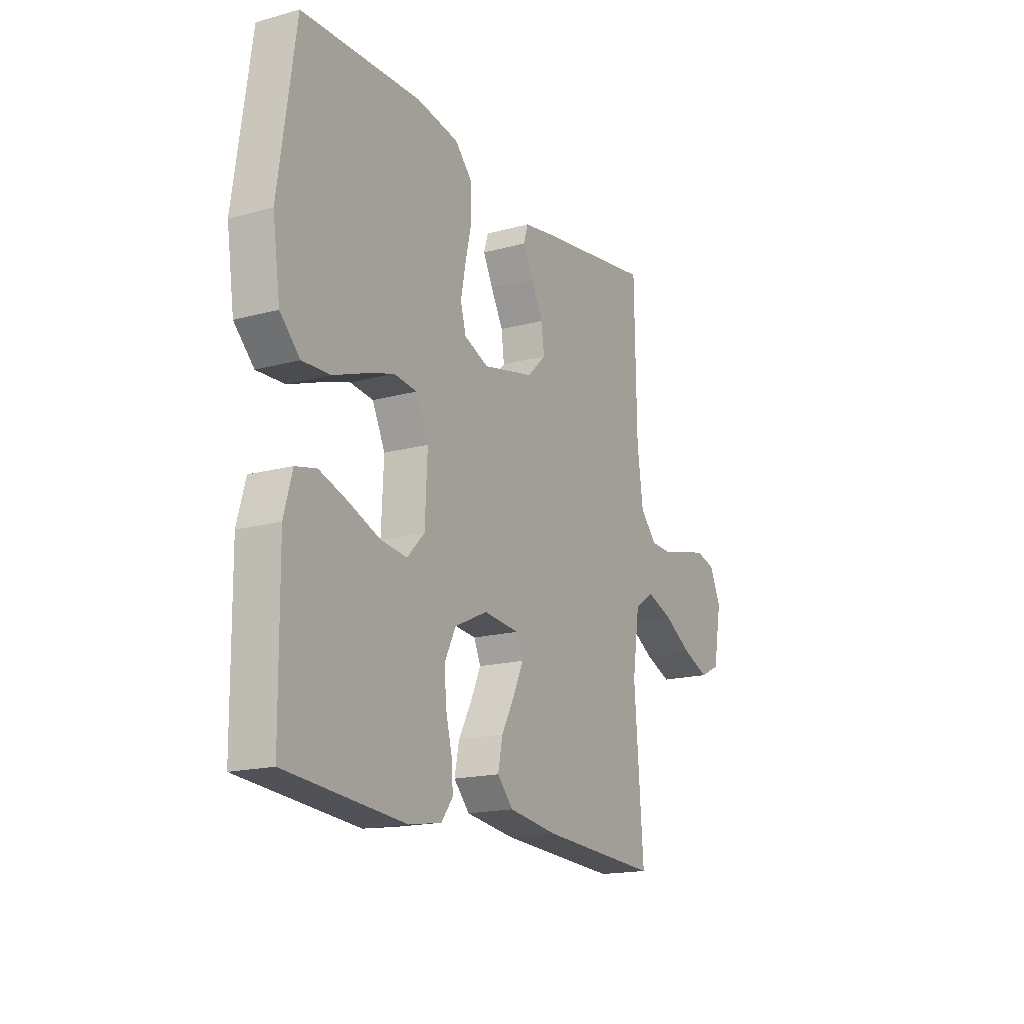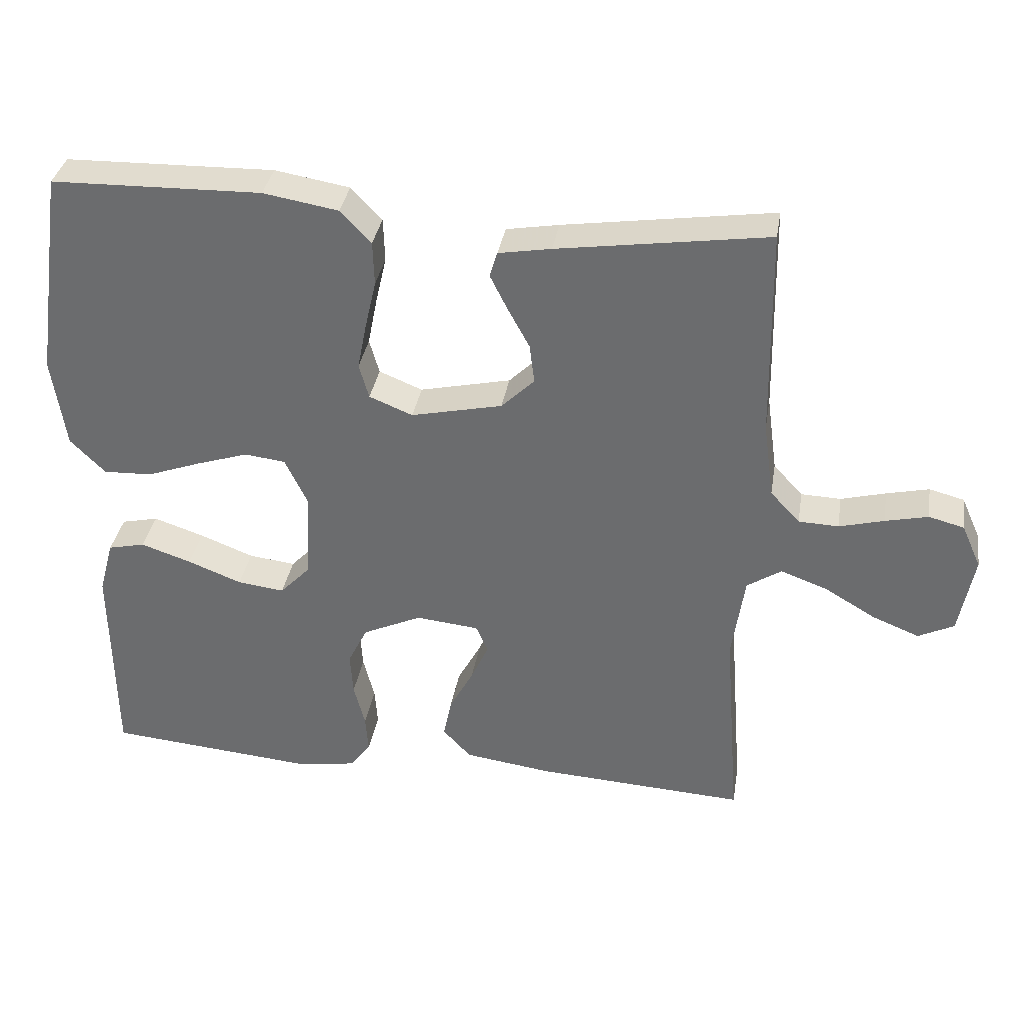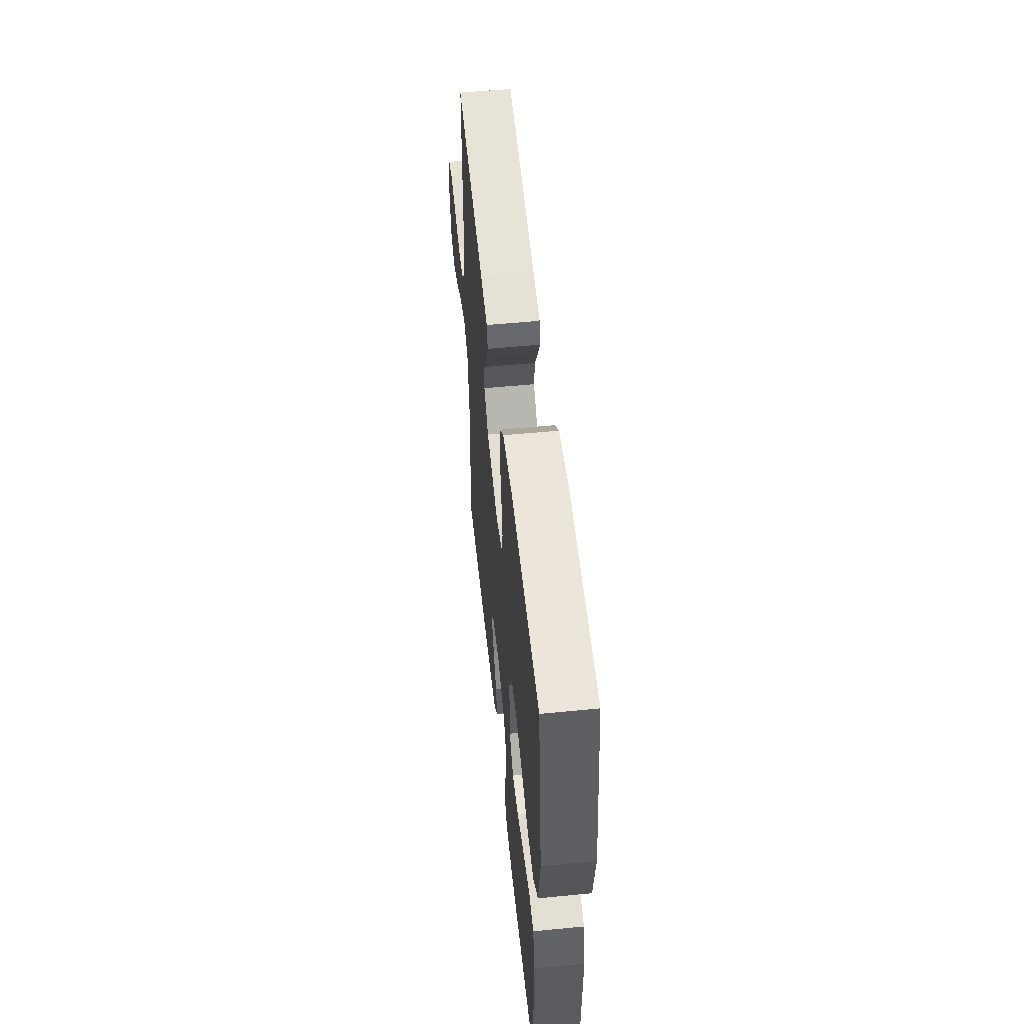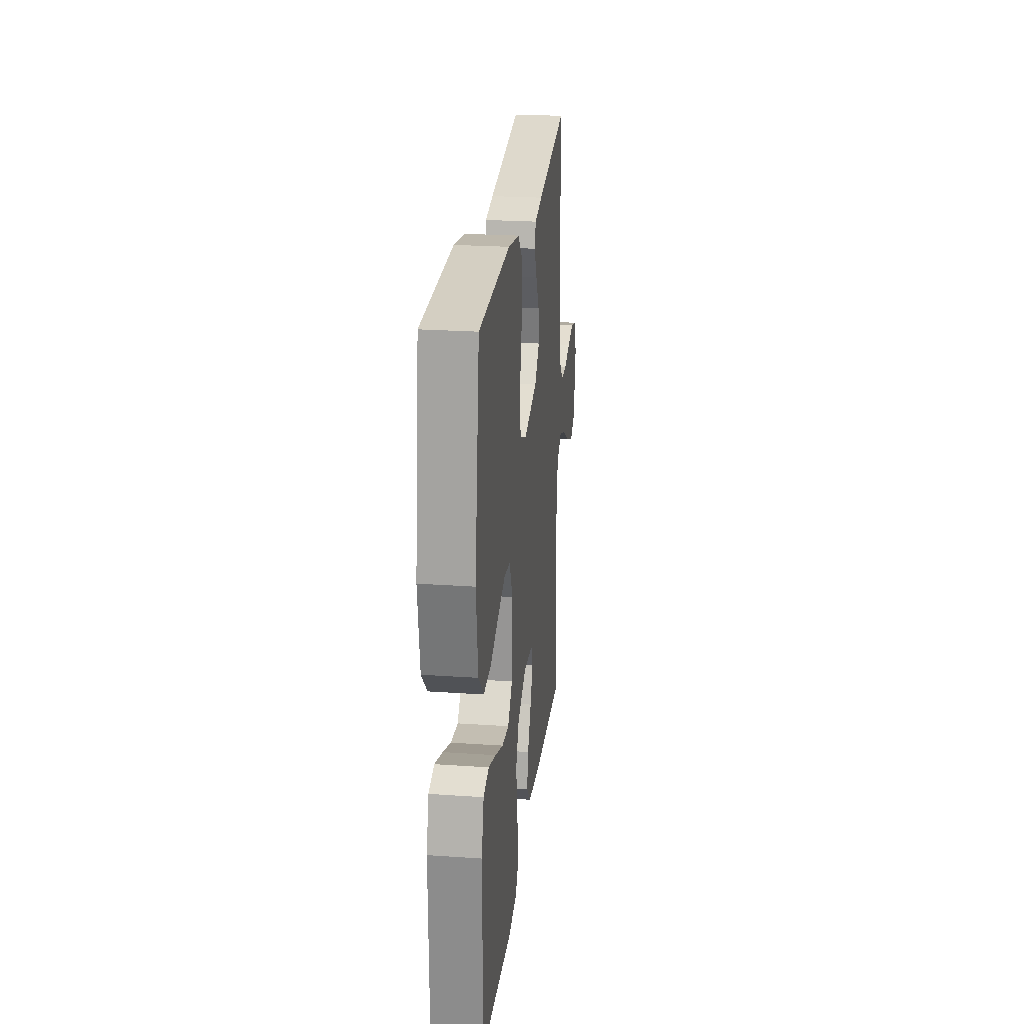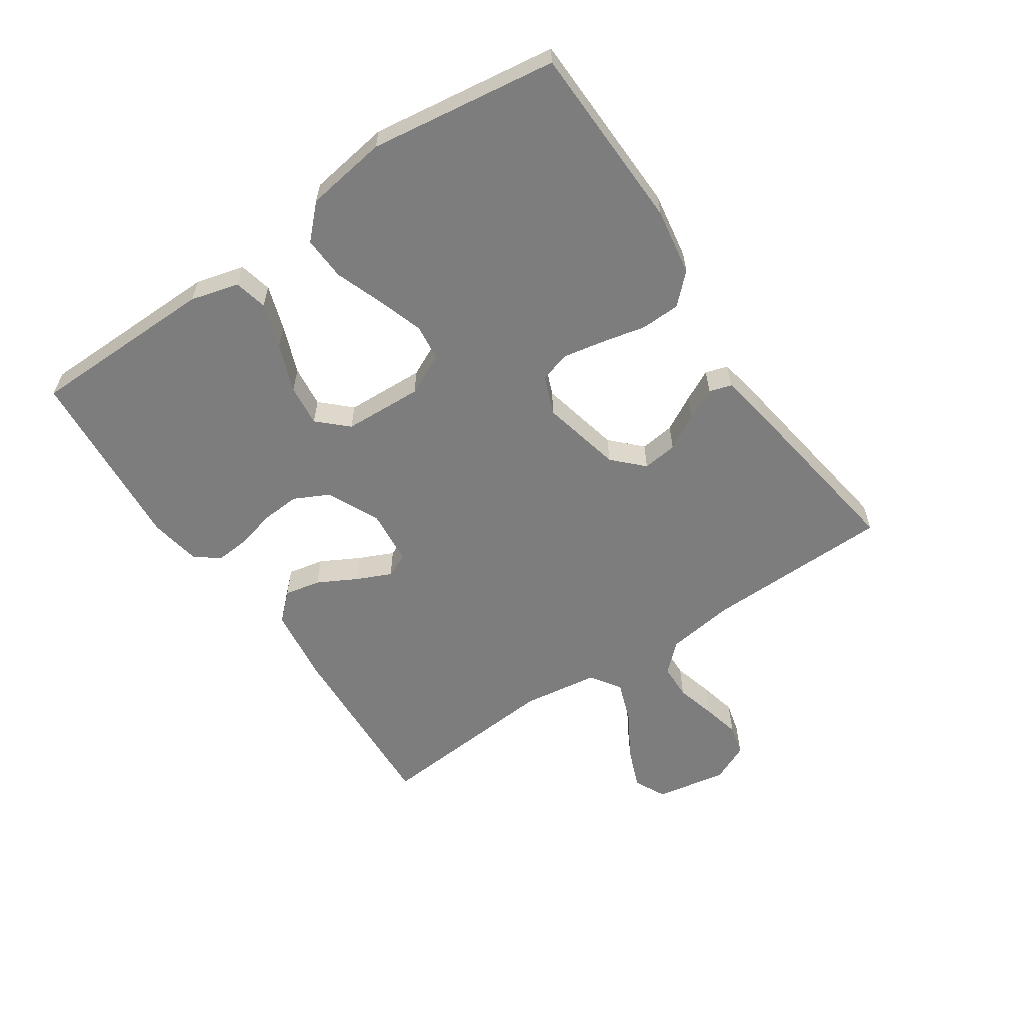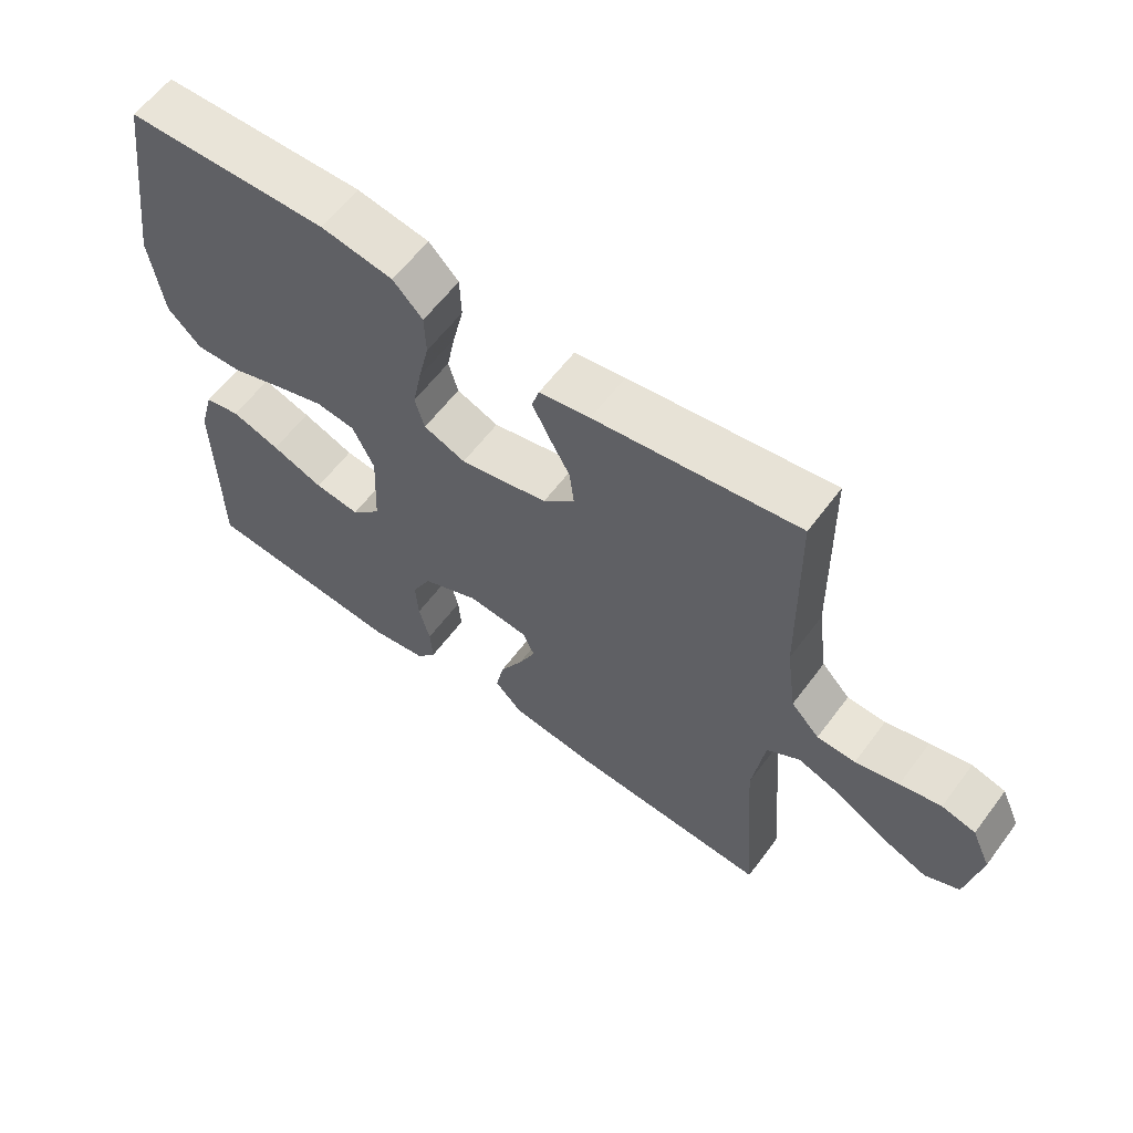
<metadata>
{"format":"obj","ext":"obj","renderer":"f3d","projection":"perspective","resolution":1024,"background":"white","views":[{"elev":-17.1,"azim":-61.2,"up":"+Z"},{"elev":35.1,"azim":9.3,"up":"+Z"},{"elev":54.8,"azim":-95.9,"up":"+Z"},{"elev":24.1,"azim":-83.5,"up":"+Z"},{"elev":-59.1,"azim":-55.7,"up":"+Y"},{"elev":60.5,"azim":36.6,"up":"+Z"}]}
</metadata>
<code>
v 0.5 0.07 -0.5
v 0.2 0.07 -0.483
v 0.076 0.07 -0.466
v 0.036 0.07 -0.423
v 0.048 0.07 -0.365
v 0.082 0.07 -0.302
v 0.107 0.07 -0.247
v 0.09 0.07 -0.208
v 0 0.07 -0.199
v -0.084 0.07 -0.238
v -0.112 0.07 -0.294
v -0.108 0.07 -0.356
v -0.092 0.07 -0.419
v -0.088 0.07 -0.473
v -0.117 0.07 -0.512
v -0.2 0.07 -0.526
v -0.5 0.07 -0.5
v -0.503 0.07 -0.2
v -0.482 0.07 -0.123
v -0.429 0.07 -0.111
v -0.357 0.07 -0.135
v -0.28 0.07 -0.165
v -0.213 0.07 -0.173
v -0.169 0.07 -0.127
v -0.163 0.07 0
v -0.195 0.07 0.067
v -0.253 0.07 0.074
v -0.327 0.07 0.05
v -0.404 0.07 0.022
v -0.474 0.07 0.019
v -0.524 0.07 0.069
v -0.543 0.07 0.2
v -0.5 0.07 0.5
v -0.2 0.07 0.507
v -0.093 0.07 0.489
v -0.049 0.07 0.443
v -0.047 0.07 0.38
v -0.063 0.07 0.31
v -0.076 0.07 0.244
v -0.062 0.07 0.194
v 0 0.07 0.169
v 0.13 0.07 0.198
v 0.177 0.07 0.244
v 0.17 0.07 0.3
v 0.139 0.07 0.357
v 0.114 0.07 0.407
v 0.125 0.07 0.443
v 0.2 0.07 0.456
v 0.5 0.07 0.5
v 0.505 0.07 0.2
v 0.52 0.07 0.091
v 0.562 0.07 0.046
v 0.619 0.07 0.044
v 0.683 0.07 0.061
v 0.744 0.07 0.075
v 0.794 0.07 0.062
v 0.822 0.07 0
v 0.801 0.07 -0.114
v 0.75 0.07 -0.139
v 0.683 0.07 -0.112
v 0.61 0.07 -0.069
v 0.544 0.07 -0.045
v 0.495 0.07 -0.077
v 0.477 0.07 -0.2
v 0.5 0 -0.5
v 0.2 0 -0.483
v 0.076 0 -0.466
v 0.036 0 -0.423
v 0.048 0 -0.365
v 0.082 0 -0.302
v 0.107 0 -0.247
v 0.09 0 -0.208
v 0 0 -0.199
v -0.084 0 -0.238
v -0.112 0 -0.294
v -0.108 0 -0.356
v -0.092 0 -0.419
v -0.088 0 -0.473
v -0.117 0 -0.512
v -0.2 0 -0.526
v -0.5 0 -0.5
v -0.503 0 -0.2
v -0.482 0 -0.123
v -0.429 0 -0.111
v -0.357 0 -0.135
v -0.28 0 -0.165
v -0.213 0 -0.173
v -0.169 0 -0.127
v -0.163 0 0
v -0.195 0 0.067
v -0.253 0 0.074
v -0.327 0 0.05
v -0.404 0 0.022
v -0.474 0 0.019
v -0.524 0 0.069
v -0.543 0 0.2
v -0.5 0 0.5
v -0.2 0 0.507
v -0.093 0 0.489
v -0.049 0 0.443
v -0.047 0 0.38
v -0.063 0 0.31
v -0.076 0 0.244
v -0.062 0 0.194
v 0 0 0.169
v 0.13 0 0.198
v 0.177 0 0.244
v 0.17 0 0.3
v 0.139 0 0.357
v 0.114 0 0.407
v 0.125 0 0.443
v 0.2 0 0.456
v 0.5 0 0.5
v 0.505 0 0.2
v 0.52 0 0.091
v 0.562 0 0.046
v 0.619 0 0.044
v 0.683 0 0.061
v 0.744 0 0.075
v 0.794 0 0.062
v 0.822 0 0
v 0.801 0 -0.114
v 0.75 0 -0.139
v 0.683 0 -0.112
v 0.61 0 -0.069
v 0.544 0 -0.045
v 0.495 0 -0.077
v 0.477 0 -0.2
f 59 60 61
f 58 59 61
f 57 58 61
f 56 57 61
f 55 56 61
f 54 55 61
f 53 54 61
f 52 53 61 62
f 51 52 62 63
f 48 49 50
f 47 48 50
f 46 47 50
f 45 46 50
f 44 45 50
f 50 51 63
f 44 50 63
f 43 44 63
f 36 37 38
f 35 36 38
f 34 35 38
f 33 34 38
f 32 33 38
f 31 32 38
f 30 31 38
f 29 30 38
f 28 29 38
f 27 28 38 39
f 26 27 39 40
f 20 21 22
f 19 20 22
f 18 19 22
f 17 18 22
f 16 17 22
f 15 16 22
f 14 15 22
f 13 14 22
f 12 13 22
f 11 12 22 23
f 10 11 23 24
f 4 5 6
f 3 4 6
f 2 3 6
f 1 2 6
f 64 1 6
f 64 6 7
f 64 7 8
f 63 64 8
f 43 63 8
f 42 43 8
f 41 42 8 9
f 40 41 9
f 26 40 9
f 25 26 9
f 9 10 24 25
f 125 124 123
f 125 123 122
f 125 122 121
f 125 121 120
f 125 120 119
f 125 119 118
f 125 118 117
f 126 125 117 116
f 127 126 116 115
f 114 113 112
f 114 112 111
f 114 111 110
f 114 110 109
f 114 109 108
f 127 115 114
f 127 114 108
f 127 108 107
f 102 101 100
f 102 100 99
f 102 99 98
f 102 98 97
f 102 97 96
f 102 96 95
f 102 95 94
f 102 94 93
f 102 93 92
f 103 102 92 91
f 104 103 91 90
f 86 85 84
f 86 84 83
f 86 83 82
f 86 82 81
f 86 81 80
f 86 80 79
f 86 79 78
f 86 78 77
f 86 77 76
f 87 86 76 75
f 88 87 75 74
f 70 69 68
f 70 68 67
f 70 67 66
f 70 66 65
f 70 65 128
f 71 70 128
f 72 71 128
f 72 128 127
f 72 127 107
f 72 107 106
f 73 72 106 105
f 73 105 104
f 73 104 90
f 73 90 89
f 89 88 74 73
f 1 65 66 2
f 2 66 67 3
f 3 67 68 4
f 4 68 69 5
f 5 69 70 6
f 6 70 71 7
f 7 71 72 8
f 8 72 73 9
f 9 73 74 10
f 10 74 75 11
f 11 75 76 12
f 12 76 77 13
f 13 77 78 14
f 14 78 79 15
f 15 79 80 16
f 16 80 81 17
f 17 81 82 18
f 18 82 83 19
f 19 83 84 20
f 20 84 85 21
f 21 85 86 22
f 22 86 87 23
f 23 87 88 24
f 24 88 89 25
f 25 89 90 26
f 26 90 91 27
f 27 91 92 28
f 28 92 93 29
f 29 93 94 30
f 30 94 95 31
f 31 95 96 32
f 32 96 97 33
f 33 97 98 34
f 34 98 99 35
f 35 99 100 36
f 36 100 101 37
f 37 101 102 38
f 38 102 103 39
f 39 103 104 40
f 40 104 105 41
f 41 105 106 42
f 42 106 107 43
f 43 107 108 44
f 44 108 109 45
f 45 109 110 46
f 46 110 111 47
f 47 111 112 48
f 48 112 113 49
f 49 113 114 50
f 50 114 115 51
f 51 115 116 52
f 52 116 117 53
f 53 117 118 54
f 54 118 119 55
f 55 119 120 56
f 56 120 121 57
f 57 121 122 58
f 58 122 123 59
f 59 123 124 60
f 60 124 125 61
f 61 125 126 62
f 62 126 127 63
f 63 127 128 64
f 64 128 65 1

</code>
